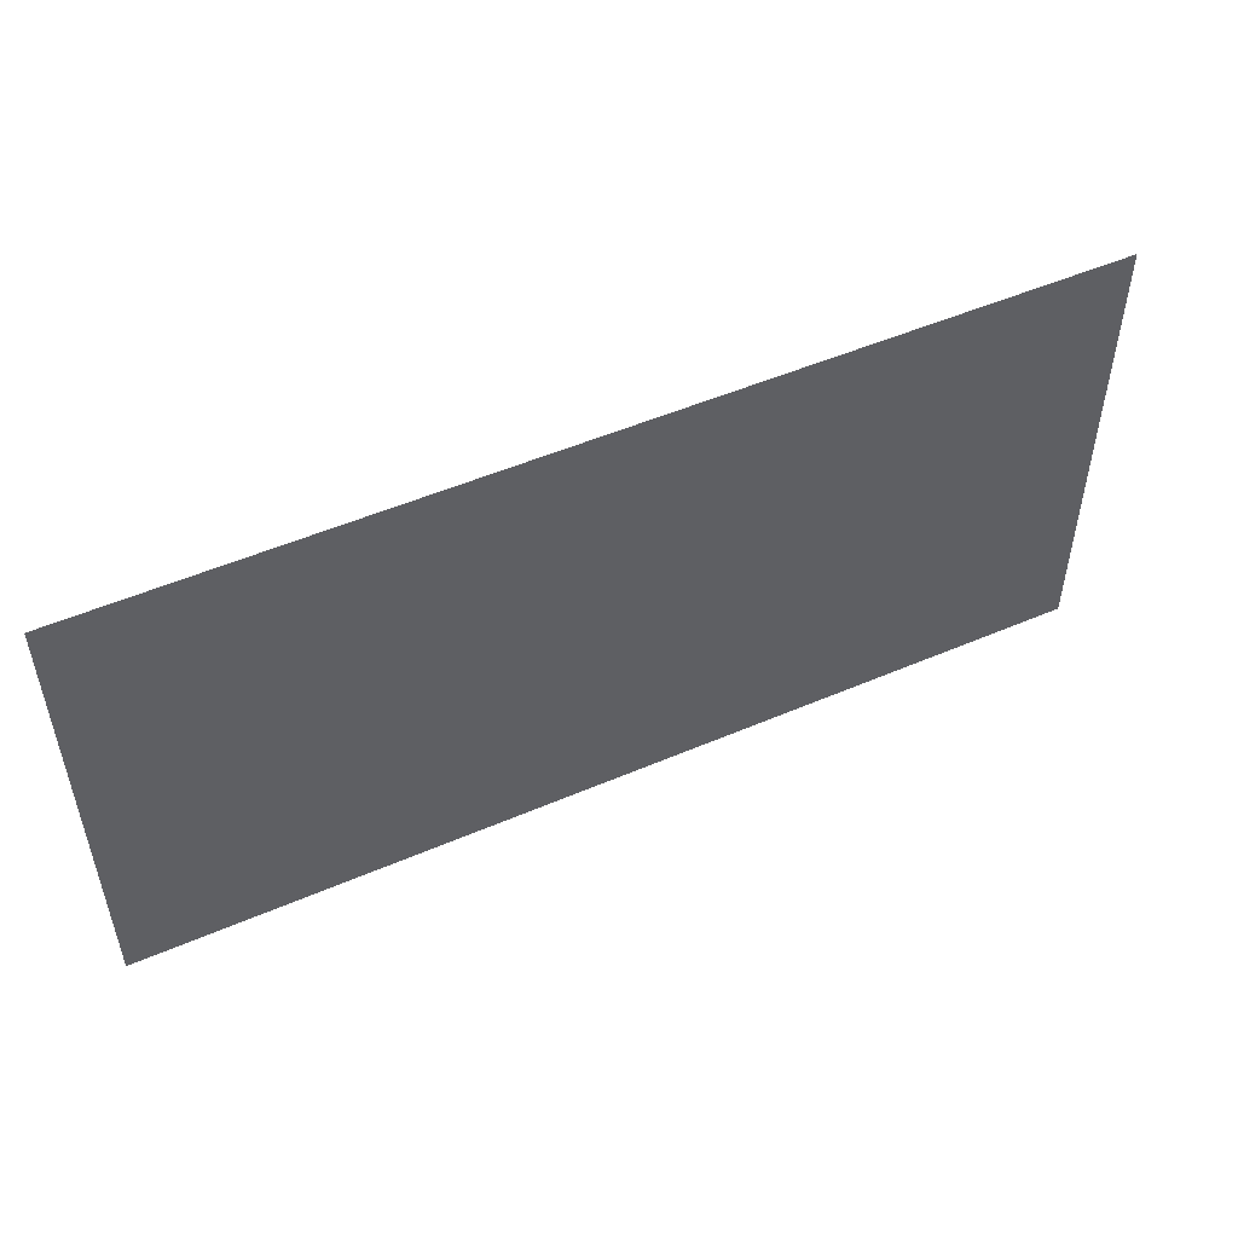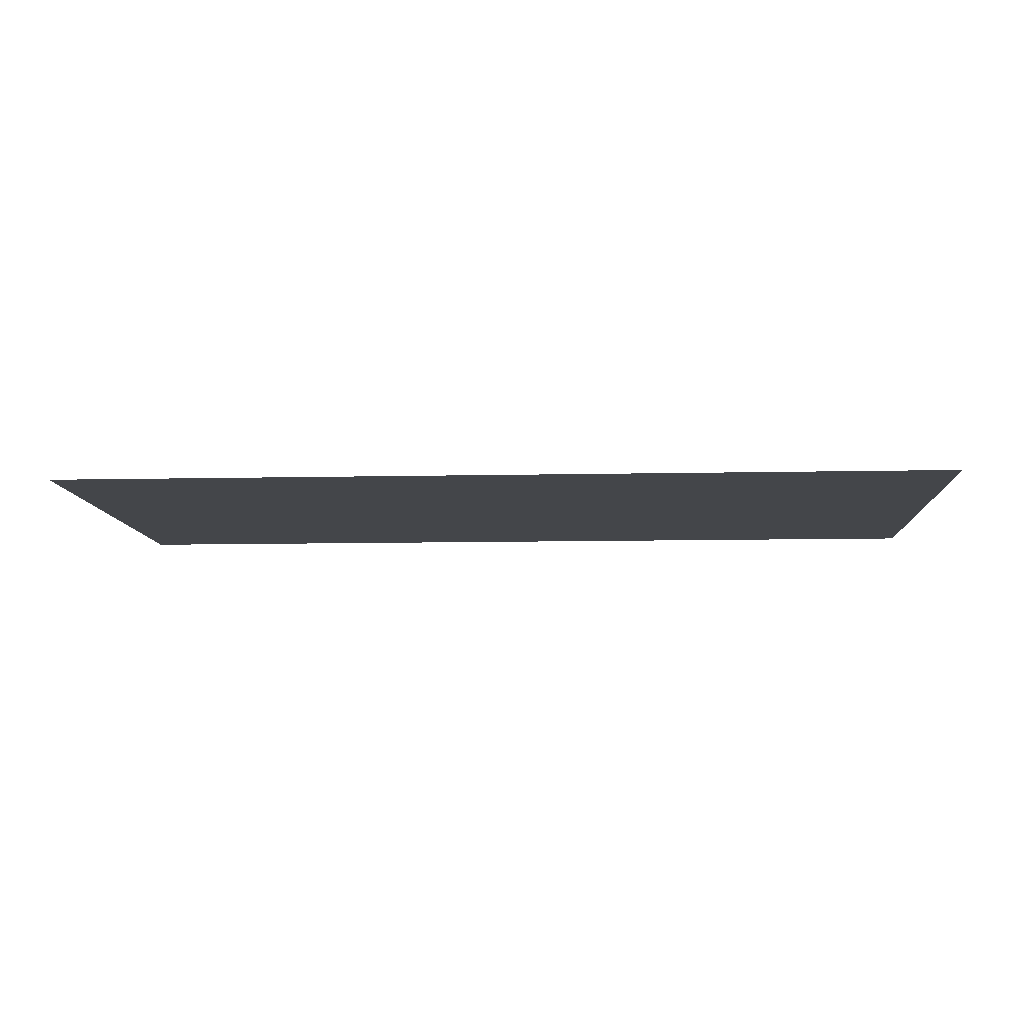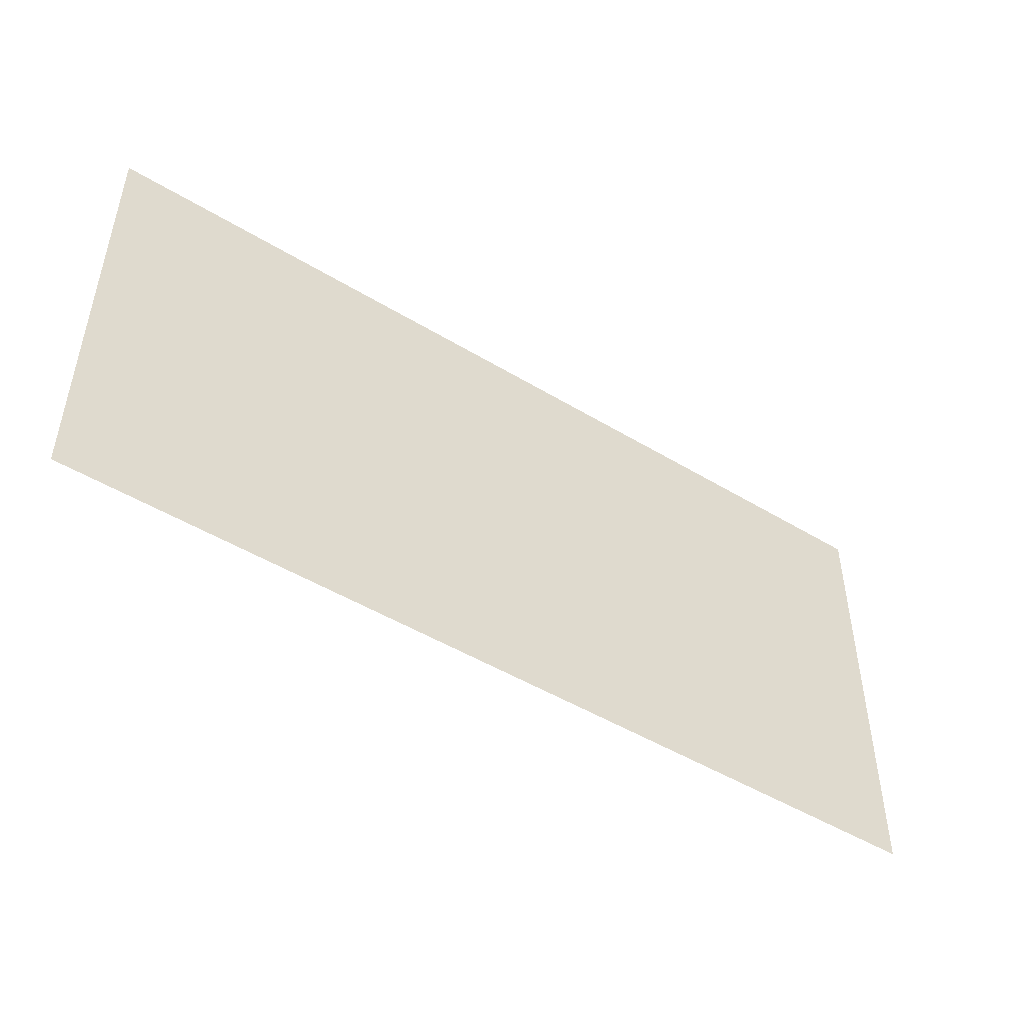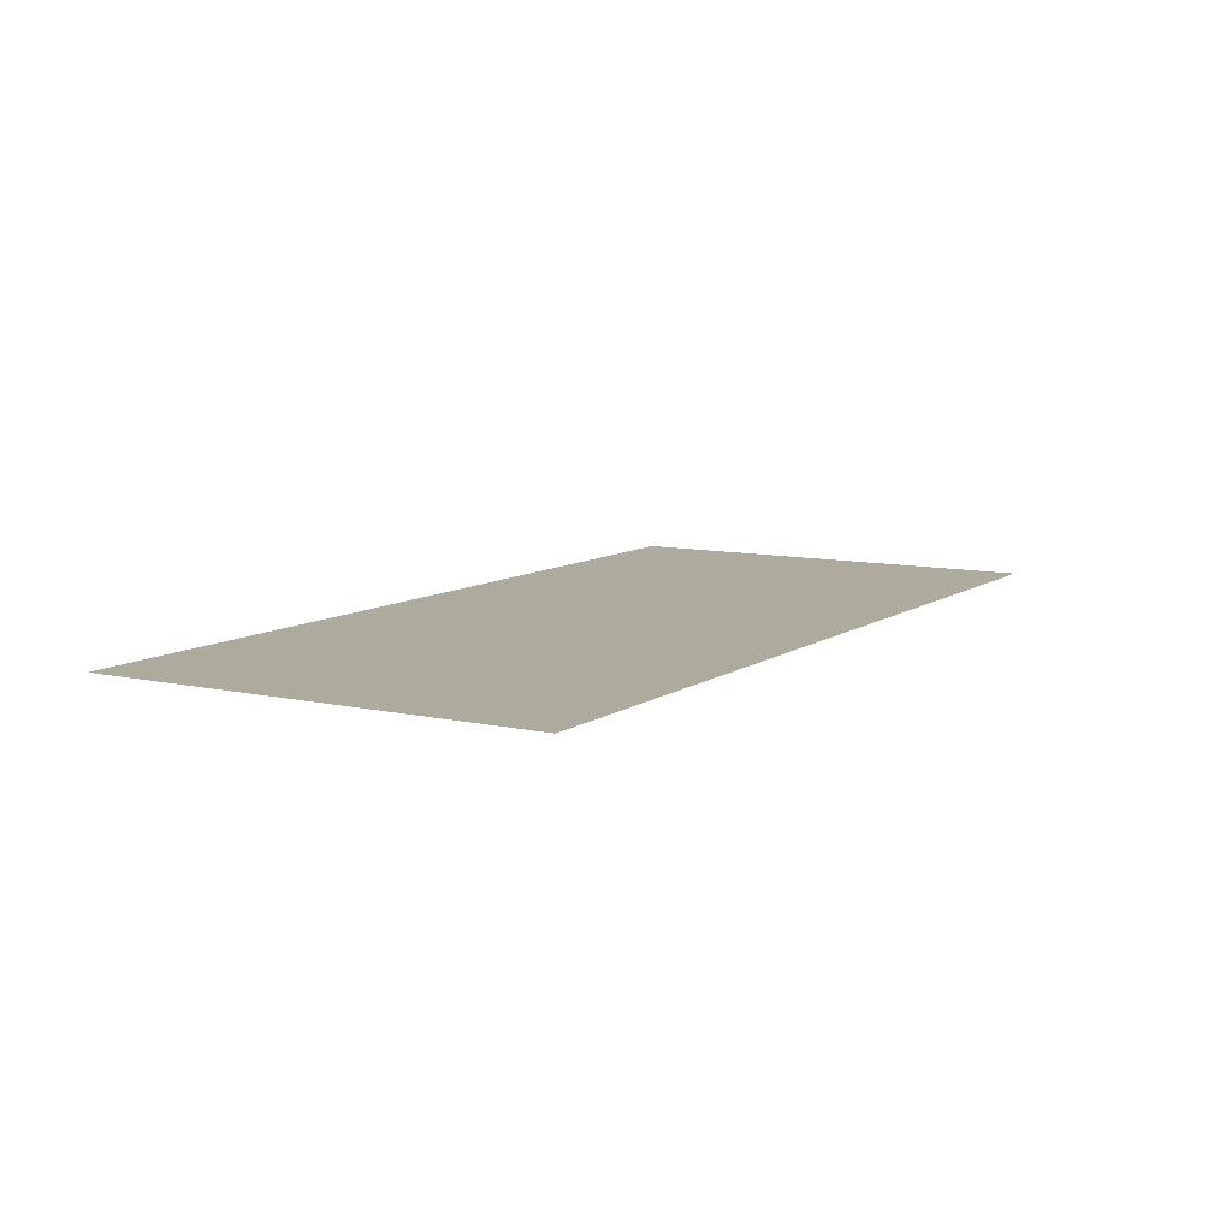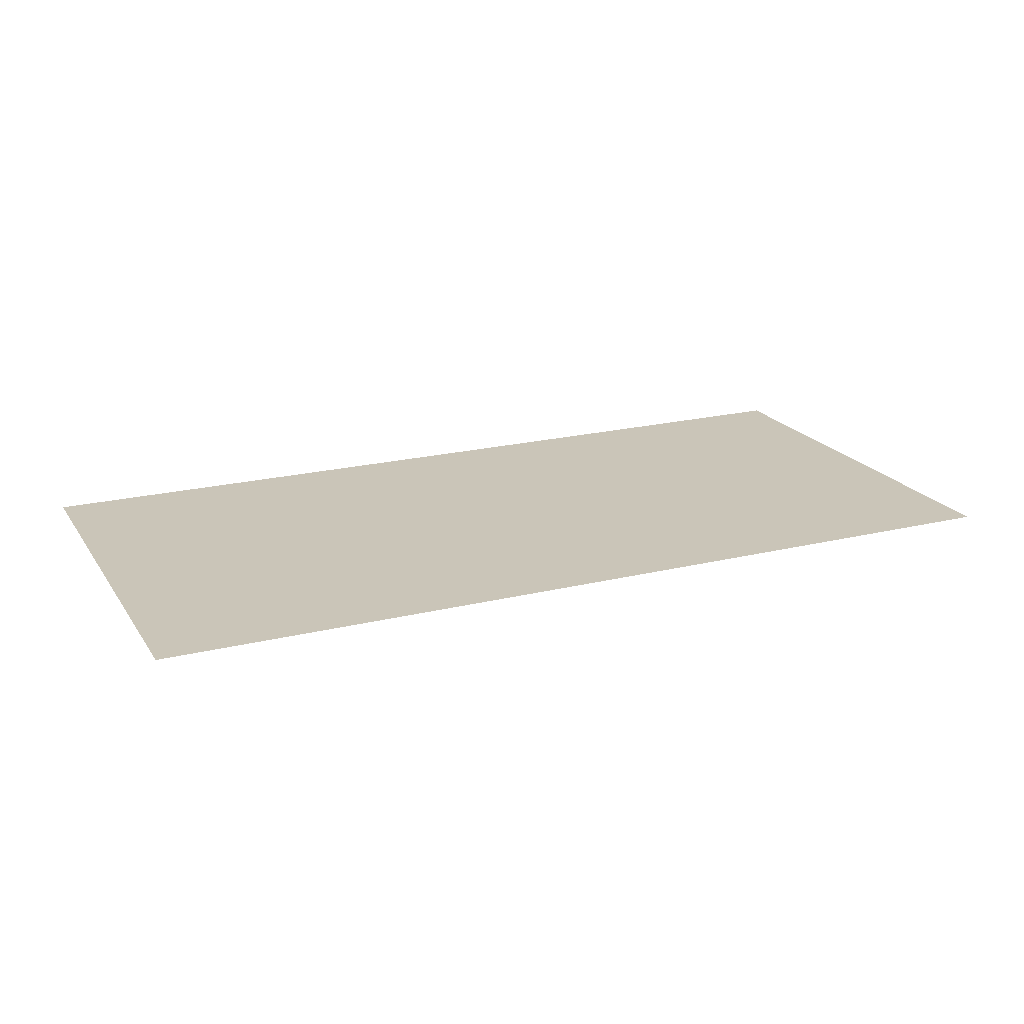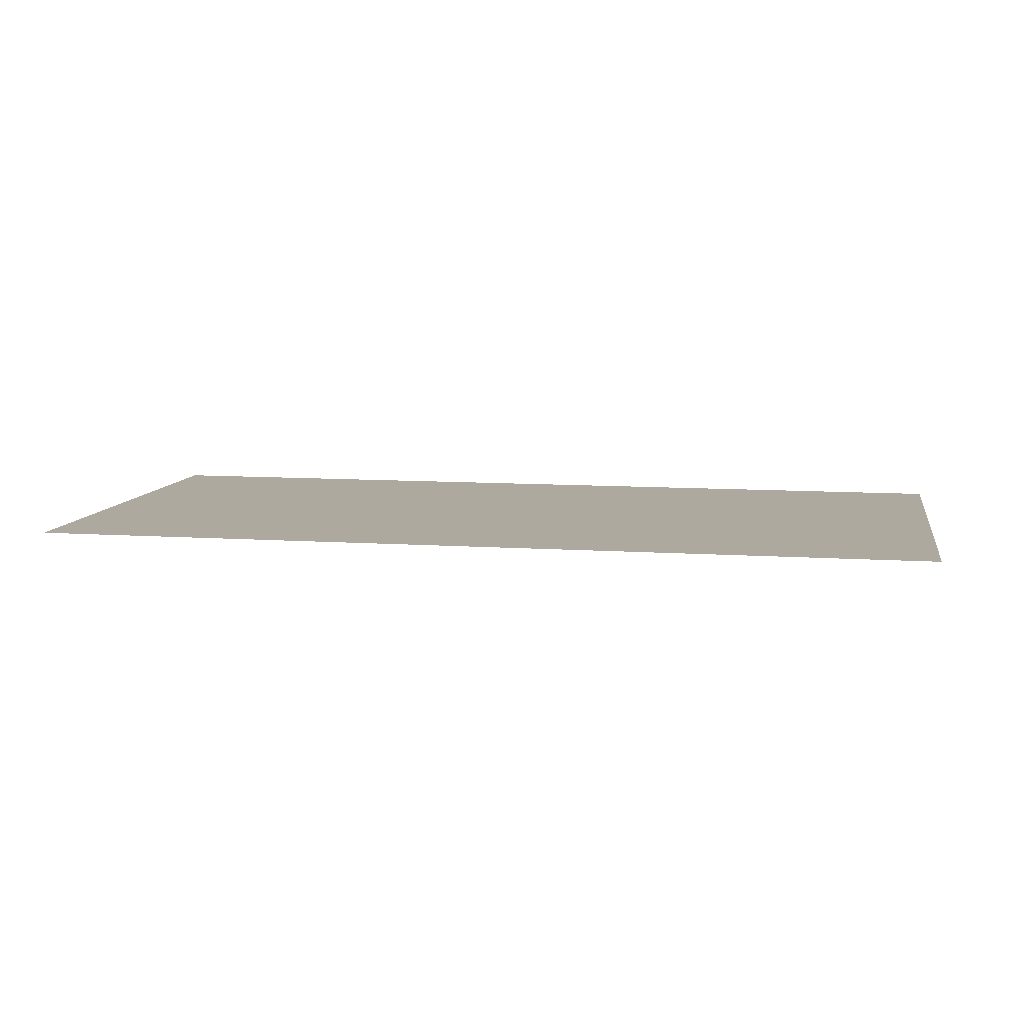
<metadata>
{"format":"obj","ext":"obj","renderer":"f3d","projection":"perspective","resolution":1024,"background":"white","views":[{"elev":50.7,"azim":154.8,"up":"+Y"},{"elev":-9.6,"azim":3.3,"up":"+Z"},{"elev":-48.2,"azim":-34.2,"up":"+Y"},{"elev":9.3,"azim":-59.3,"up":"+Z"},{"elev":20.3,"azim":155.8,"up":"+Z"},{"elev":9.1,"azim":10.3,"up":"+Z"}]}
</metadata>
<code>
v -200 -5.5 0
v -200 -200 0
v 200 -5.5 0
v 200 -200 0
g g1
f 1 2 4 3
g g2
g g3
g g4

</code>
